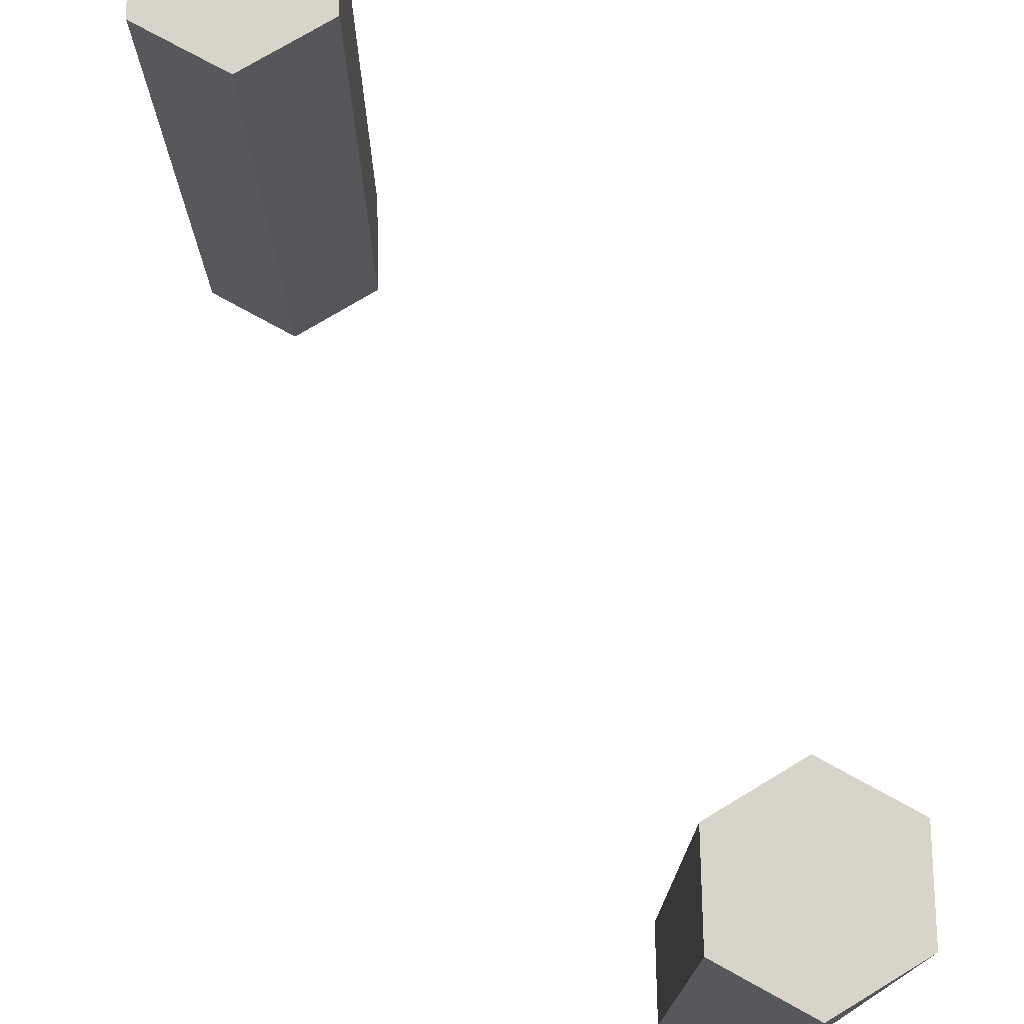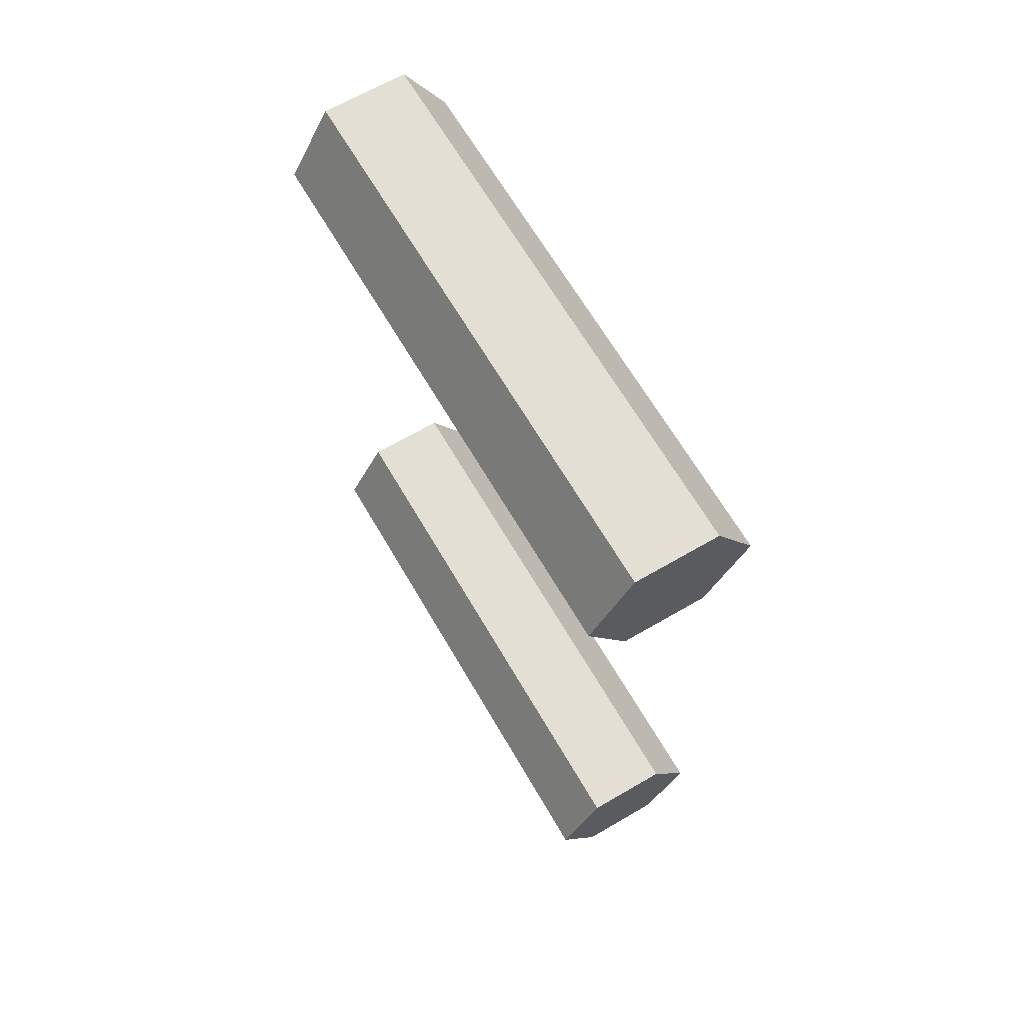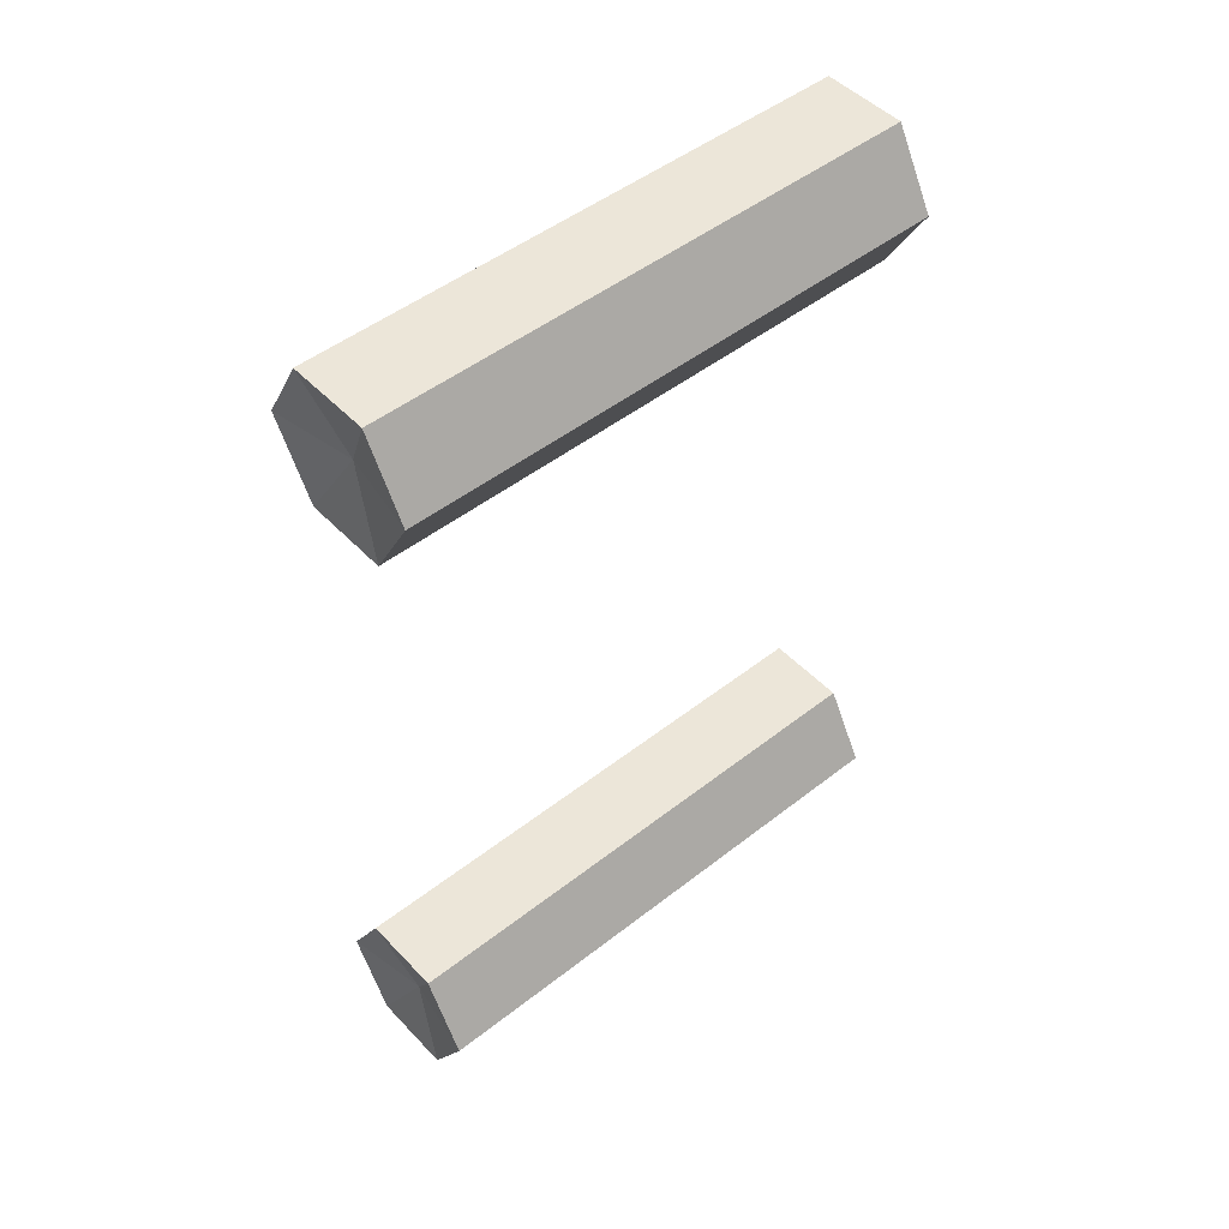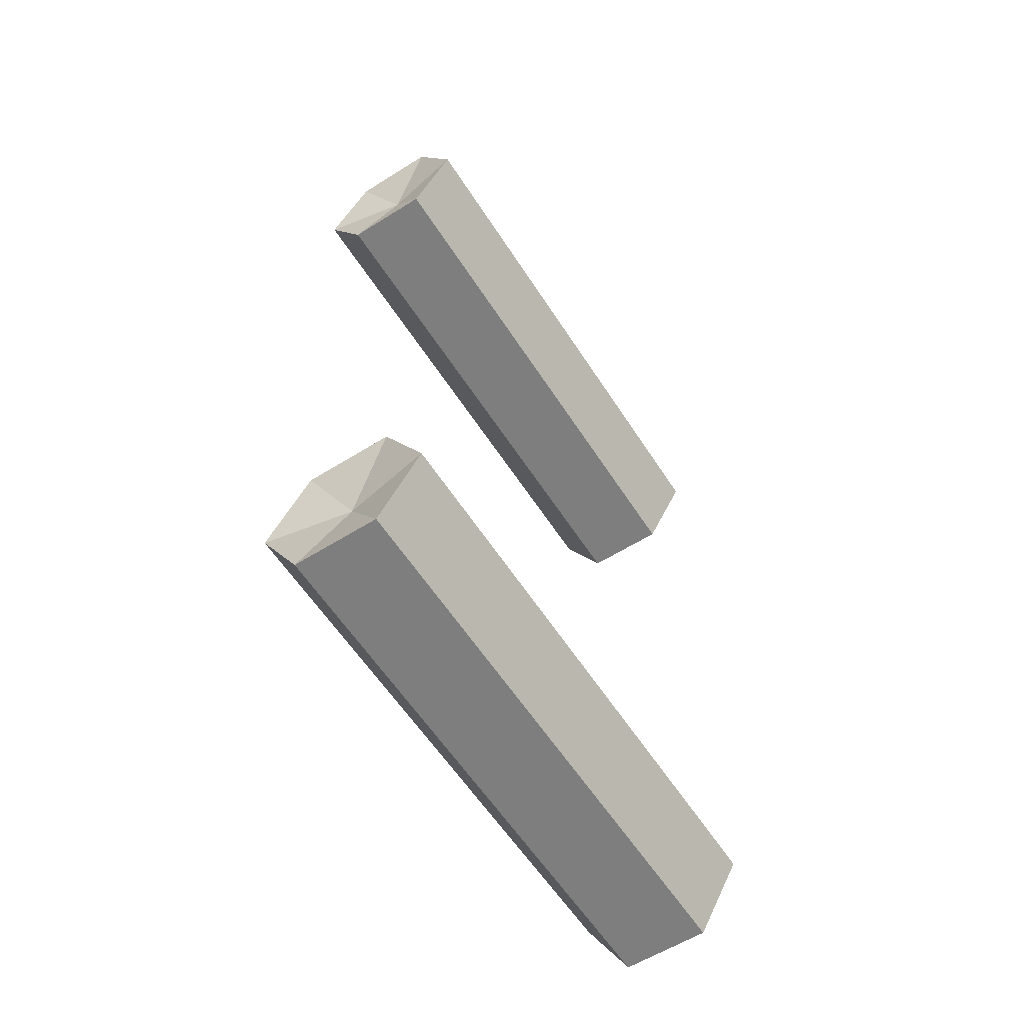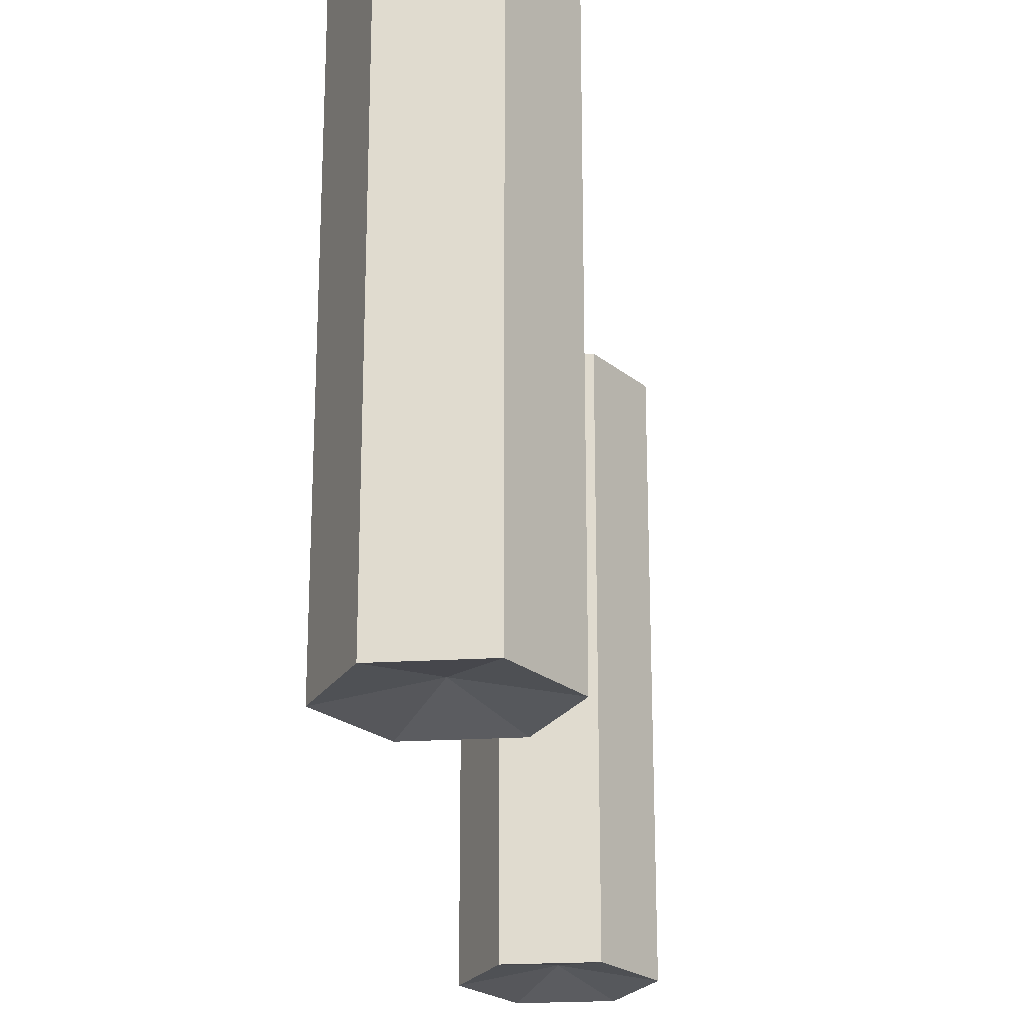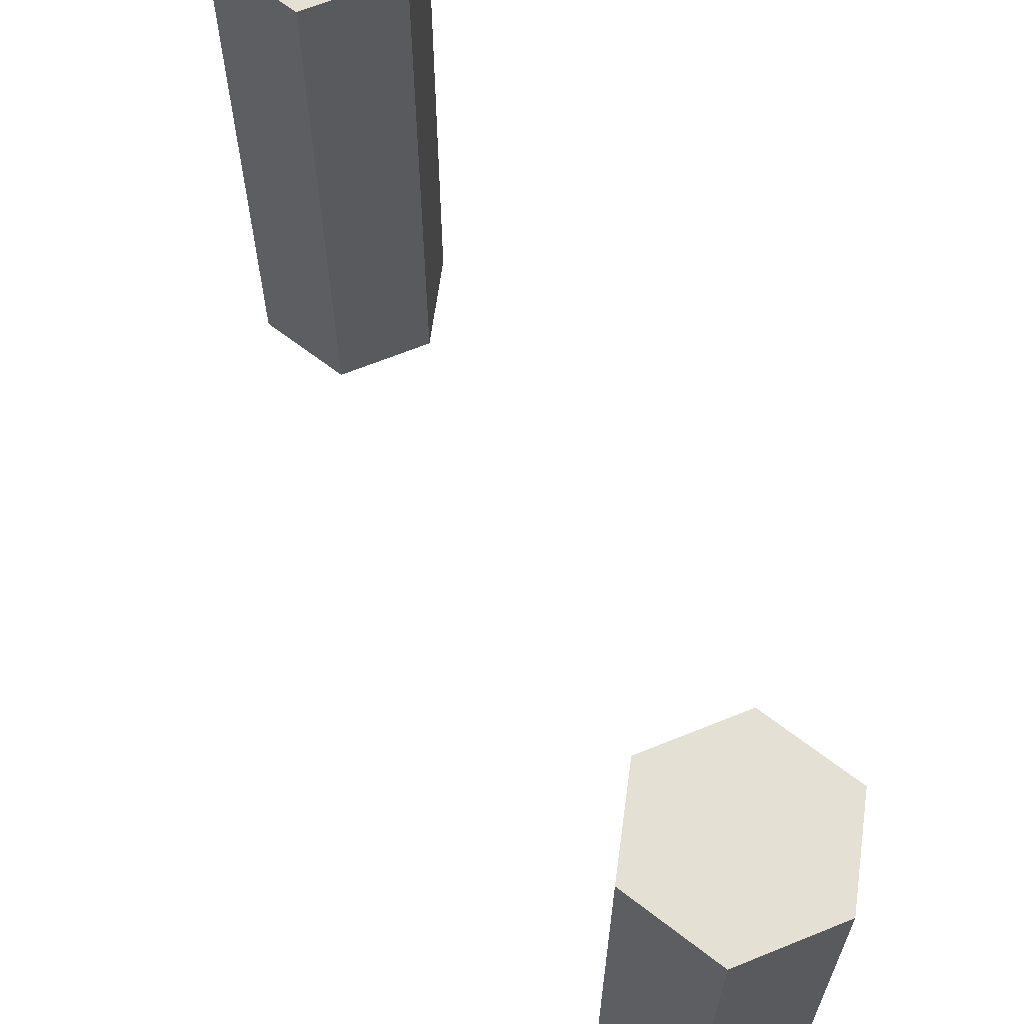
<metadata>
{"format":"obj","ext":"obj","renderer":"f3d","projection":"perspective","resolution":1024,"background":"white","views":[{"elev":74.9,"azim":148.9,"up":"+Z"},{"elev":66.3,"azim":-30.3,"up":"+Y"},{"elev":48.7,"azim":-131.1,"up":"+Y"},{"elev":-59.5,"azim":-147.3,"up":"+Y"},{"elev":-22.7,"azim":-174.0,"up":"+Z"},{"elev":65.4,"azim":-22.2,"up":"+Z"}]}
</metadata>
<code>
g Symmetry Disc
v 0 -7.968 -12.2
v 1.807 -7.967 -0.6847
v 0.9035 -9.532 -0.6847
v -0.9035 -9.532 -0.6847
v -1.807 -7.967 -0.6847
v -0.9035 -6.403 -0.6847
v 0.9035 -6.403 -0.6847
v 0 -7.967 -0.6847
v 1.807 -7.968 -12.53
v 0.9035 -9.532 -12.53
v -0.9035 -9.532 -12.53
v -1.807 -7.968 -12.53
v -0.9035 -6.403 -12.53
v 0.9035 -6.403 -12.53
v 0 7.967 -12.2
v 1.807 7.967 -0.6847
v 0.9035 9.532 -0.6847
v -0.9035 9.532 -0.6847
v -1.807 7.967 -0.6847
v -0.9035 6.403 -0.6847
v 0.9035 6.403 -0.6847
v 0 7.967 -0.6847
v 1.807 7.967 -12.53
v 0.9035 9.532 -12.53
v -0.9035 9.532 -12.53
v -1.807 7.967 -12.53
v -0.9035 6.403 -12.53
v 0.9035 6.403 -12.53
f 10 1 9
f 11 1 10
f 12 1 11
f 13 1 12
f 14 1 13
f 9 1 14
f 2 8 3
f 3 8 4
f 4 8 5
f 5 8 6
f 6 8 7
f 7 8 2
f 3 10 9 2
f 4 11 10 3
f 5 12 11 4
f 6 13 12 5
f 7 14 13 6
f 2 9 14 7
f 15 24 23
f 15 25 24
f 15 26 25
f 15 27 26
f 15 28 27
f 15 23 28
f 22 16 17
f 22 17 18
f 22 18 19
f 22 19 20
f 22 20 21
f 22 21 16
f 23 24 17 16
f 24 25 18 17
f 25 26 19 18
f 26 27 20 19
f 27 28 21 20
f 28 23 16 21

</code>
